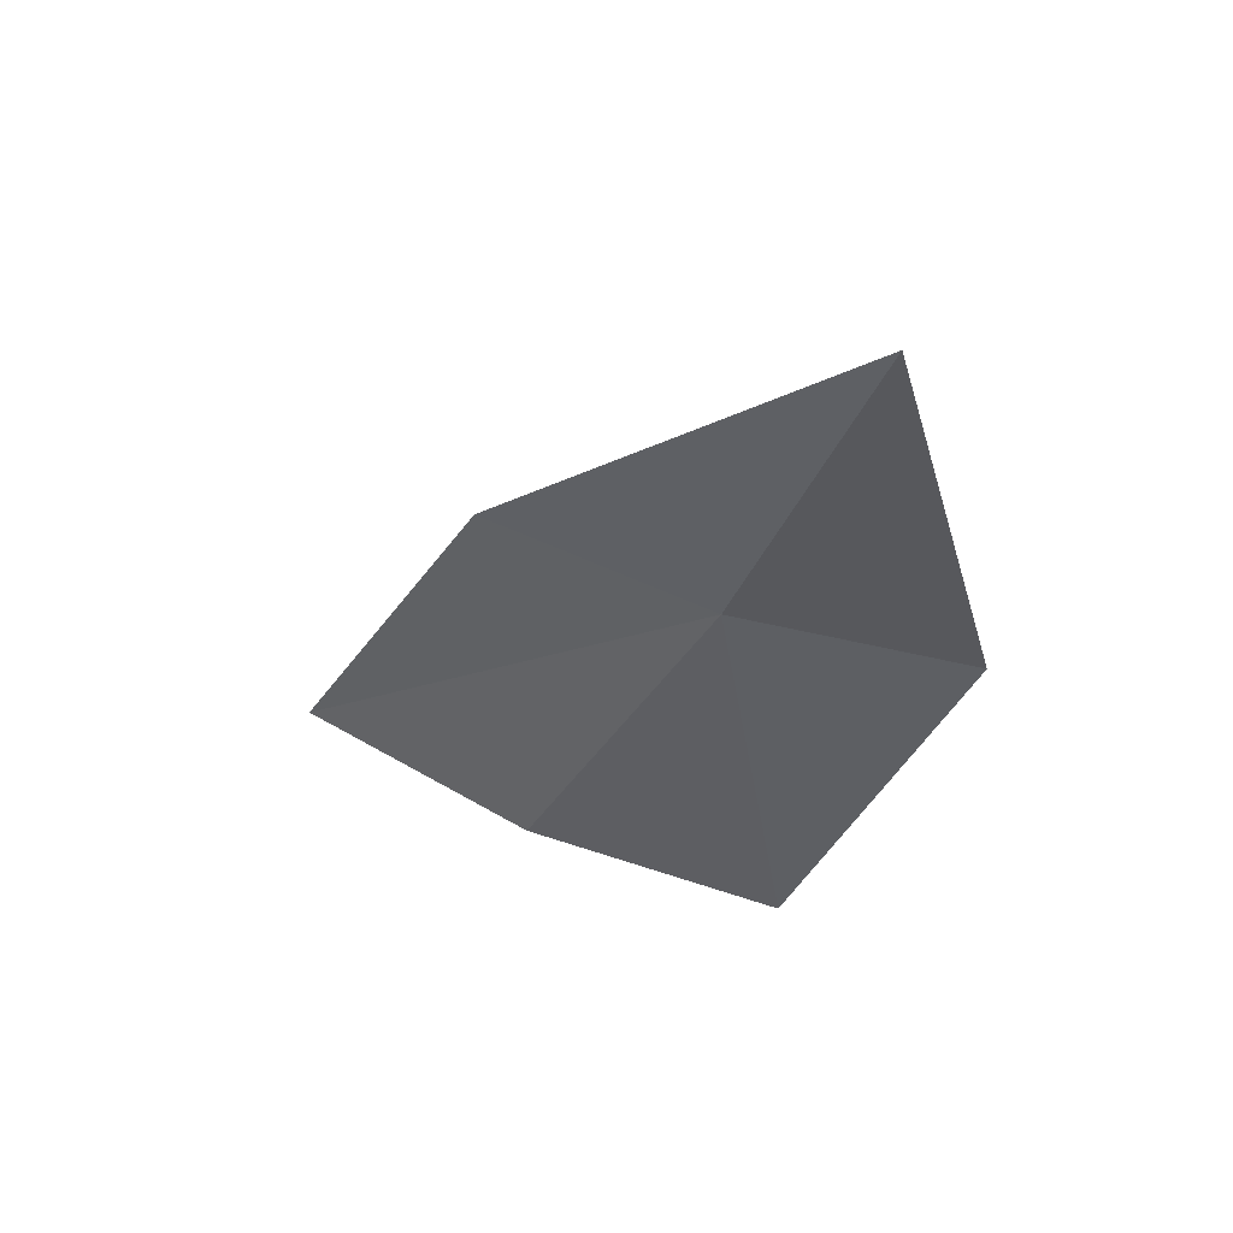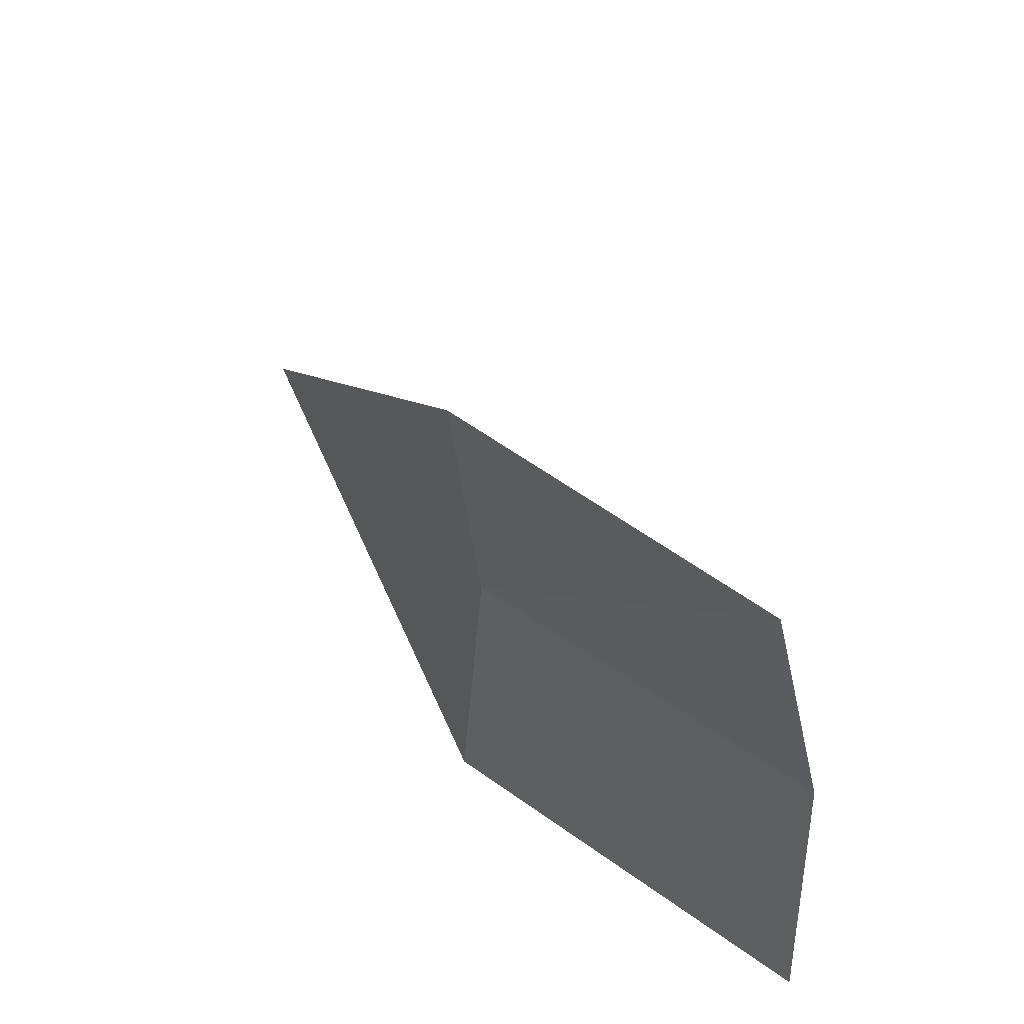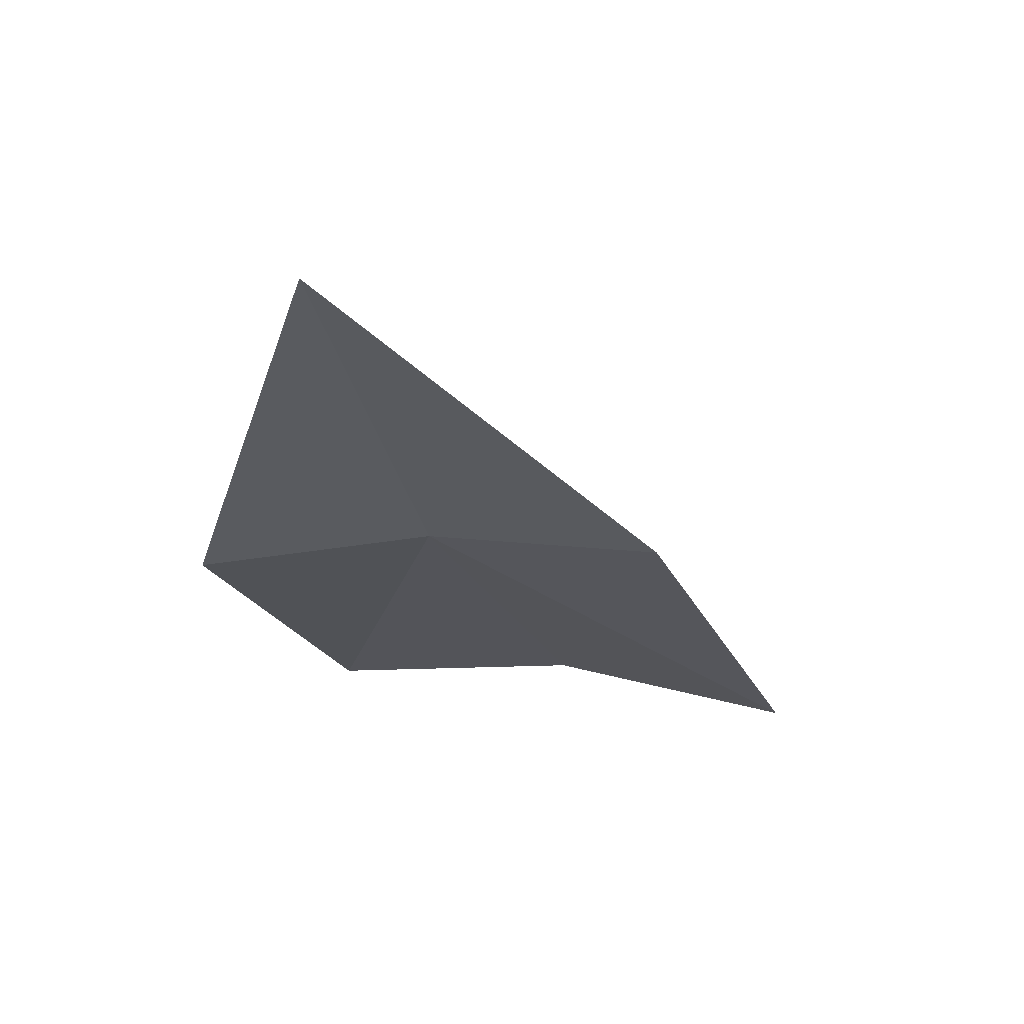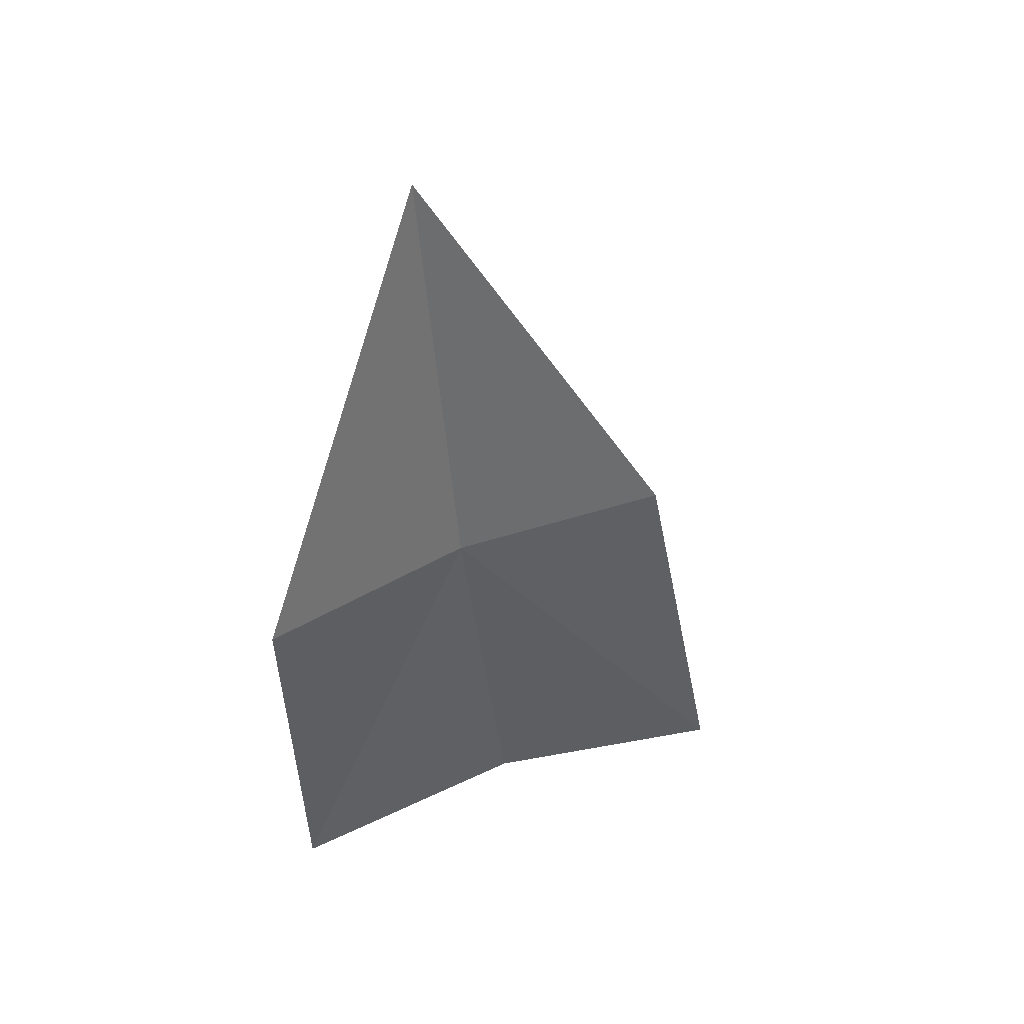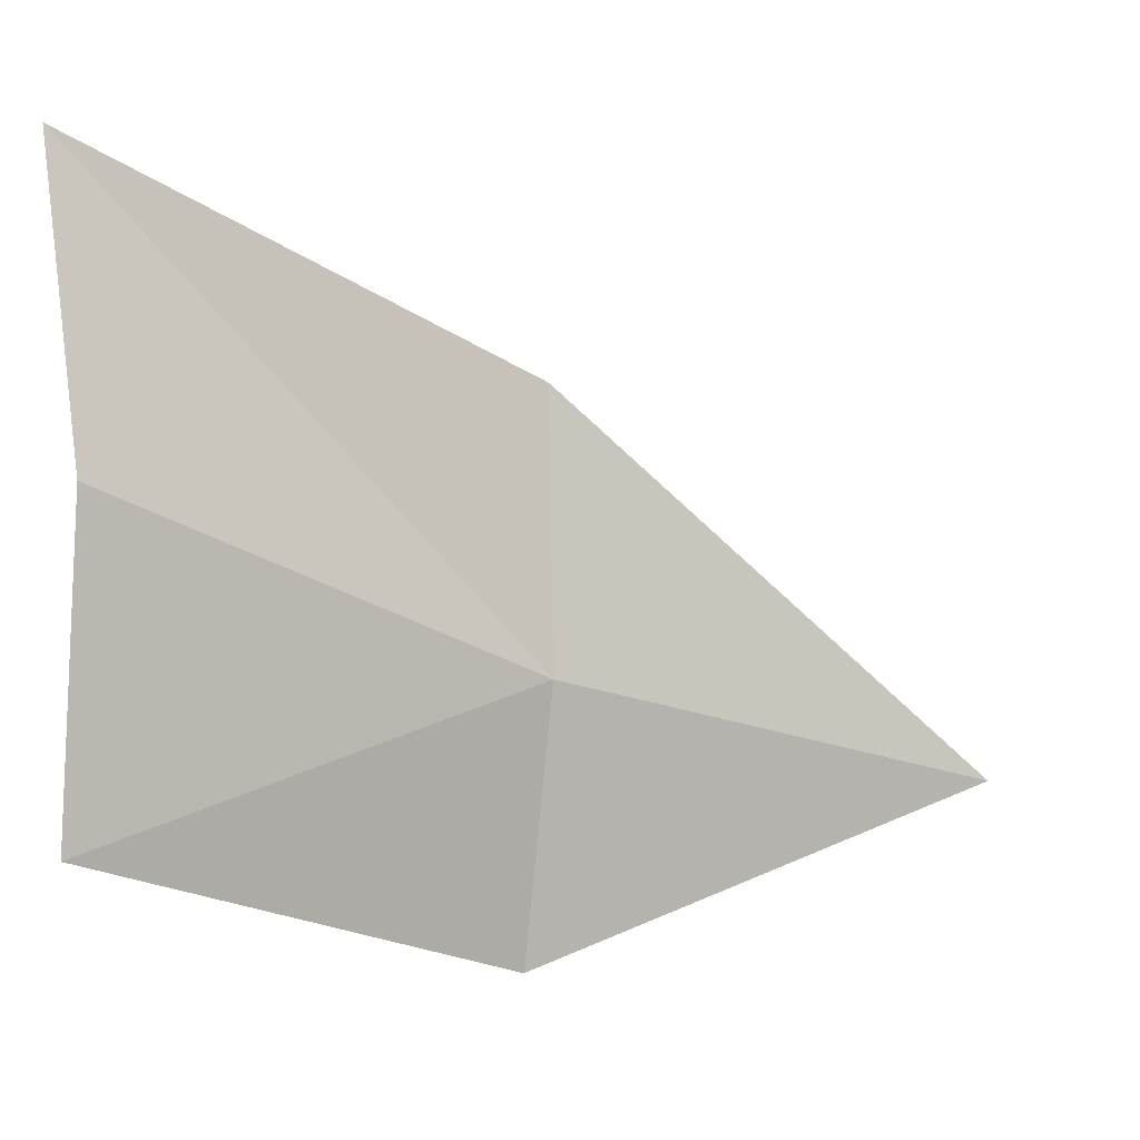
<metadata>
{"format":"obj","ext":"obj","renderer":"f3d","projection":"perspective","resolution":1024,"background":"white","views":[{"elev":68.5,"azim":-72.9,"up":"+Z"},{"elev":49.3,"azim":160.4,"up":"+Y"},{"elev":47.4,"azim":90.1,"up":"+Z"},{"elev":25.7,"azim":53.9,"up":"+Z"},{"elev":0.3,"azim":-107.1,"up":"+Y"}]}
</metadata>
<code>
v 1.374 0.9999 24.32
v 1.16 1.241 23.7
v 1.256 1.657 23.67
v 1.416 1.379 24.33
v 1.491 0.8448 24.98
v 1.416 0.6215 24.29
v 1.16 0.8139 23.68
f 1 3 2
f 1 4 3
f 1 5 4
f 1 6 5
f 1 2 7
f 1 7 6

</code>
